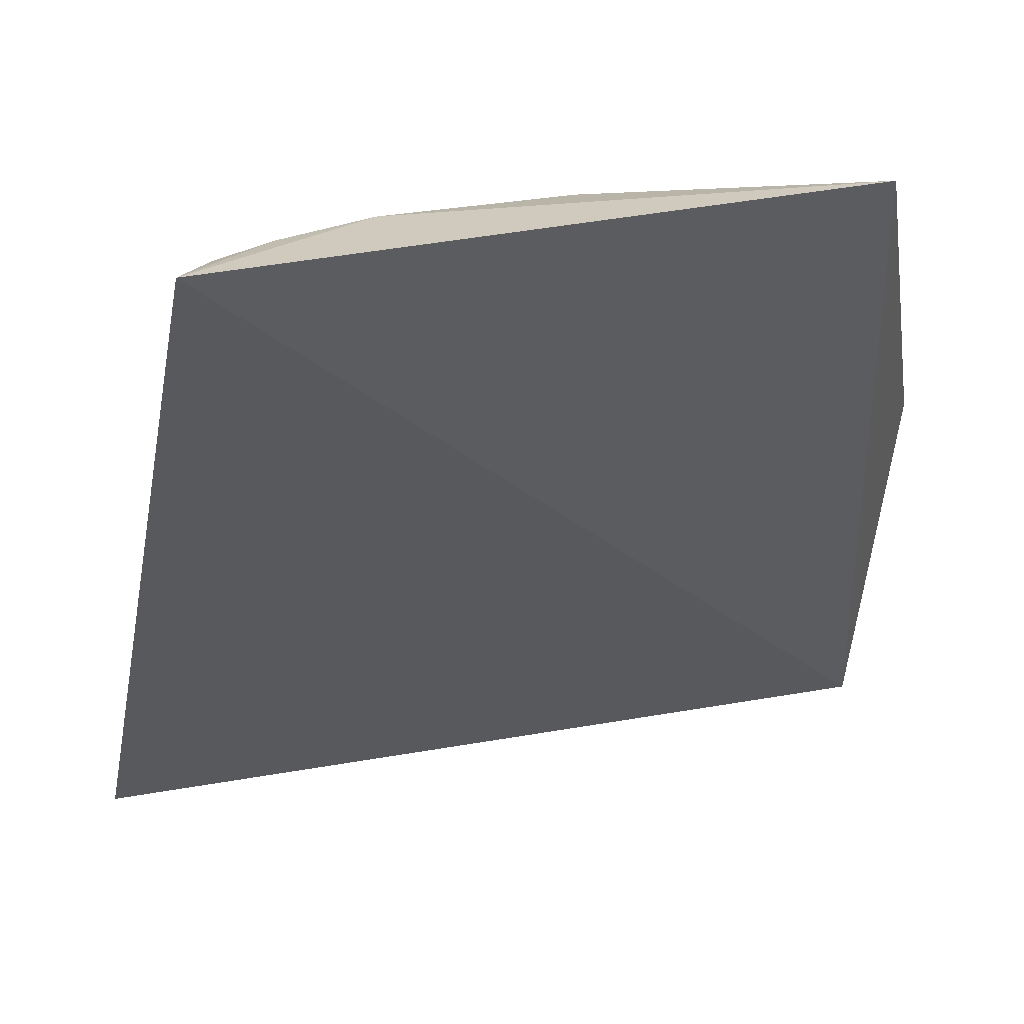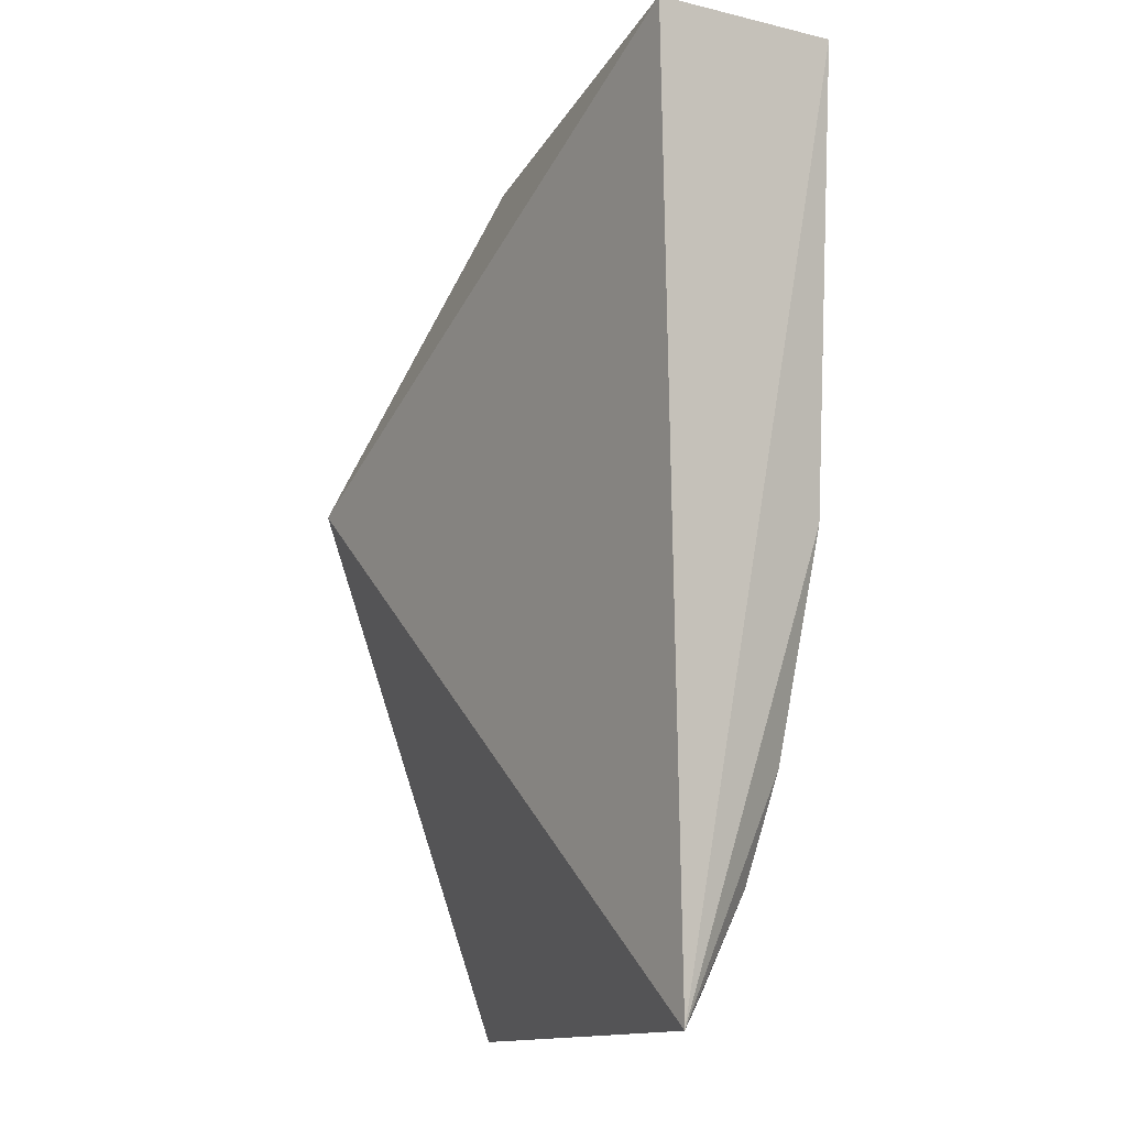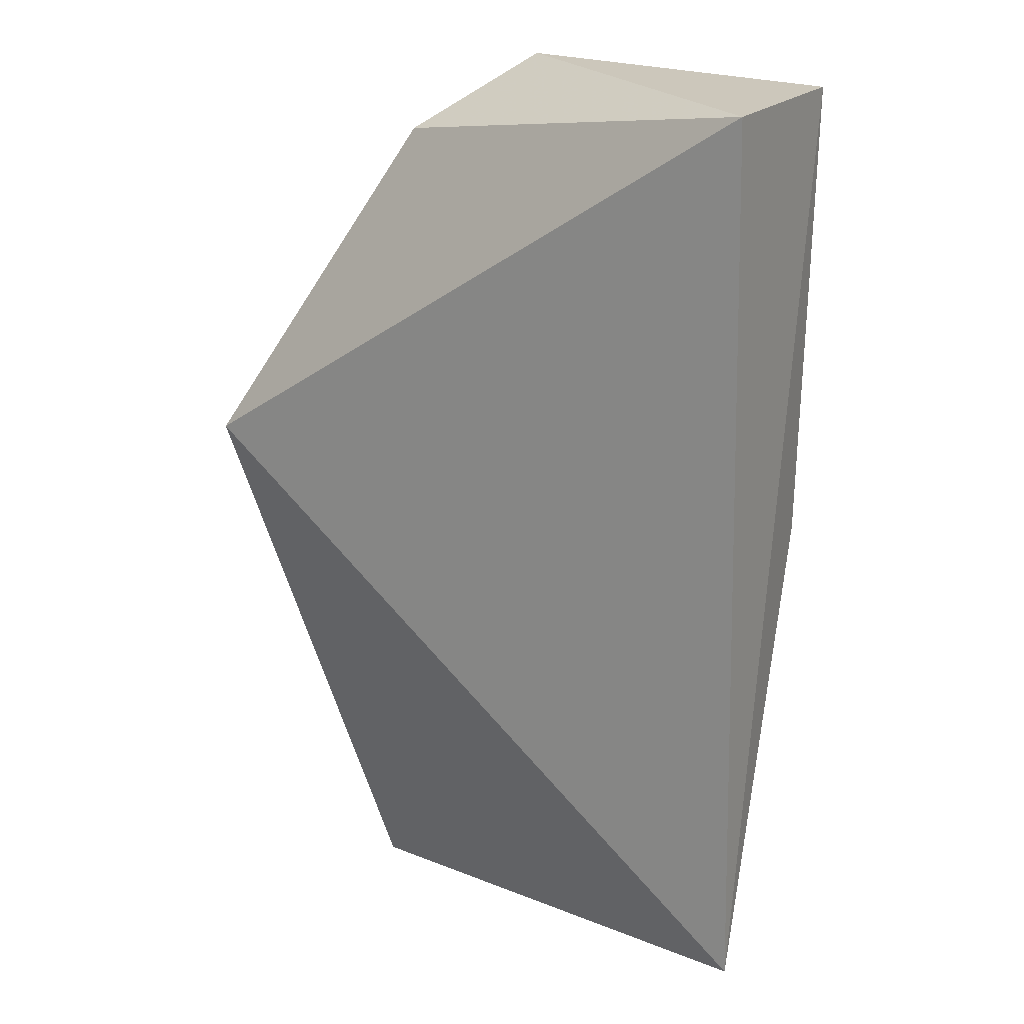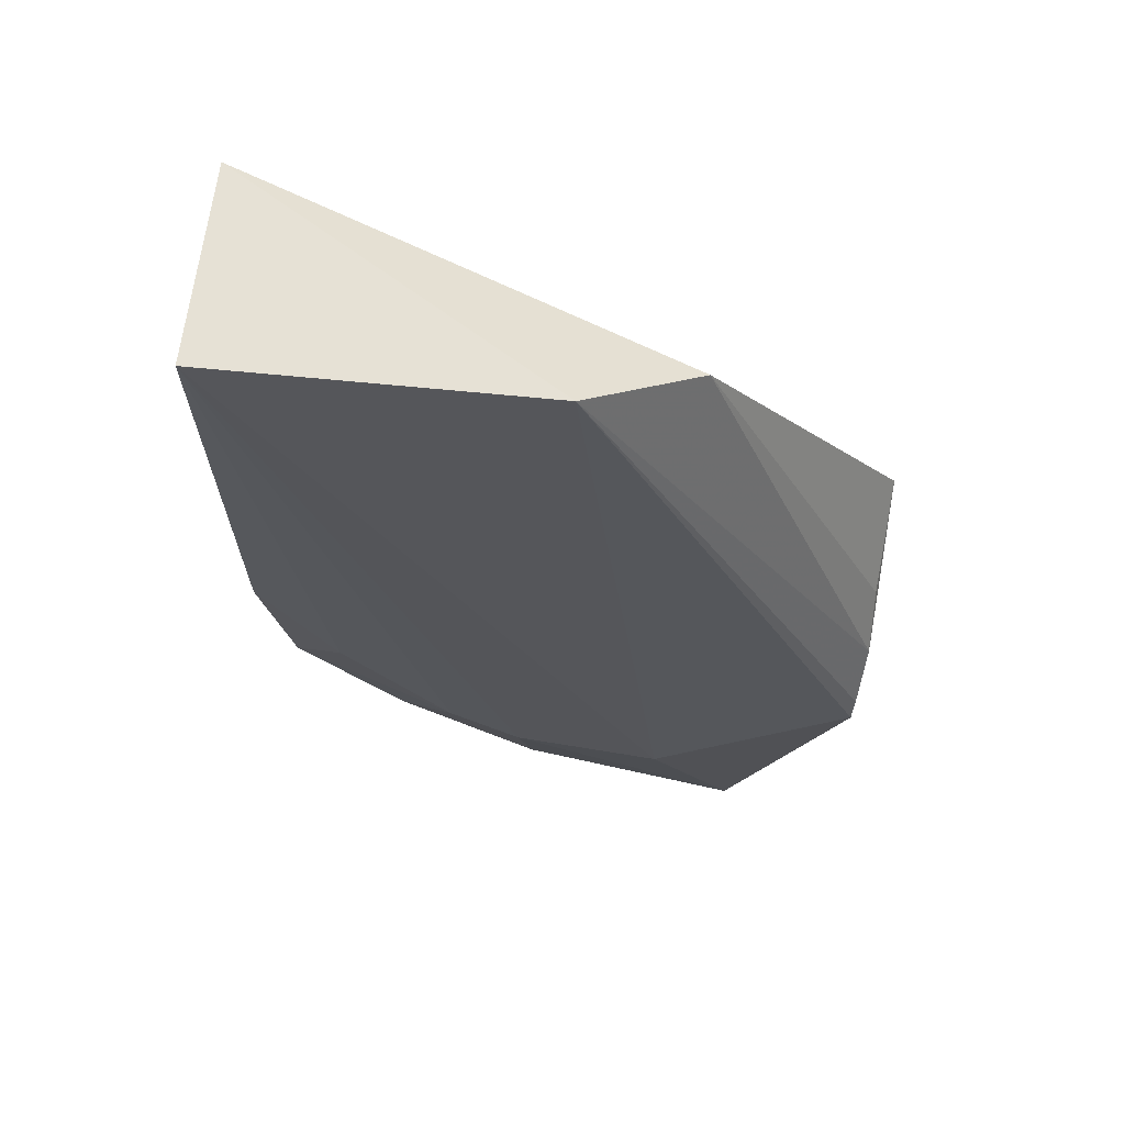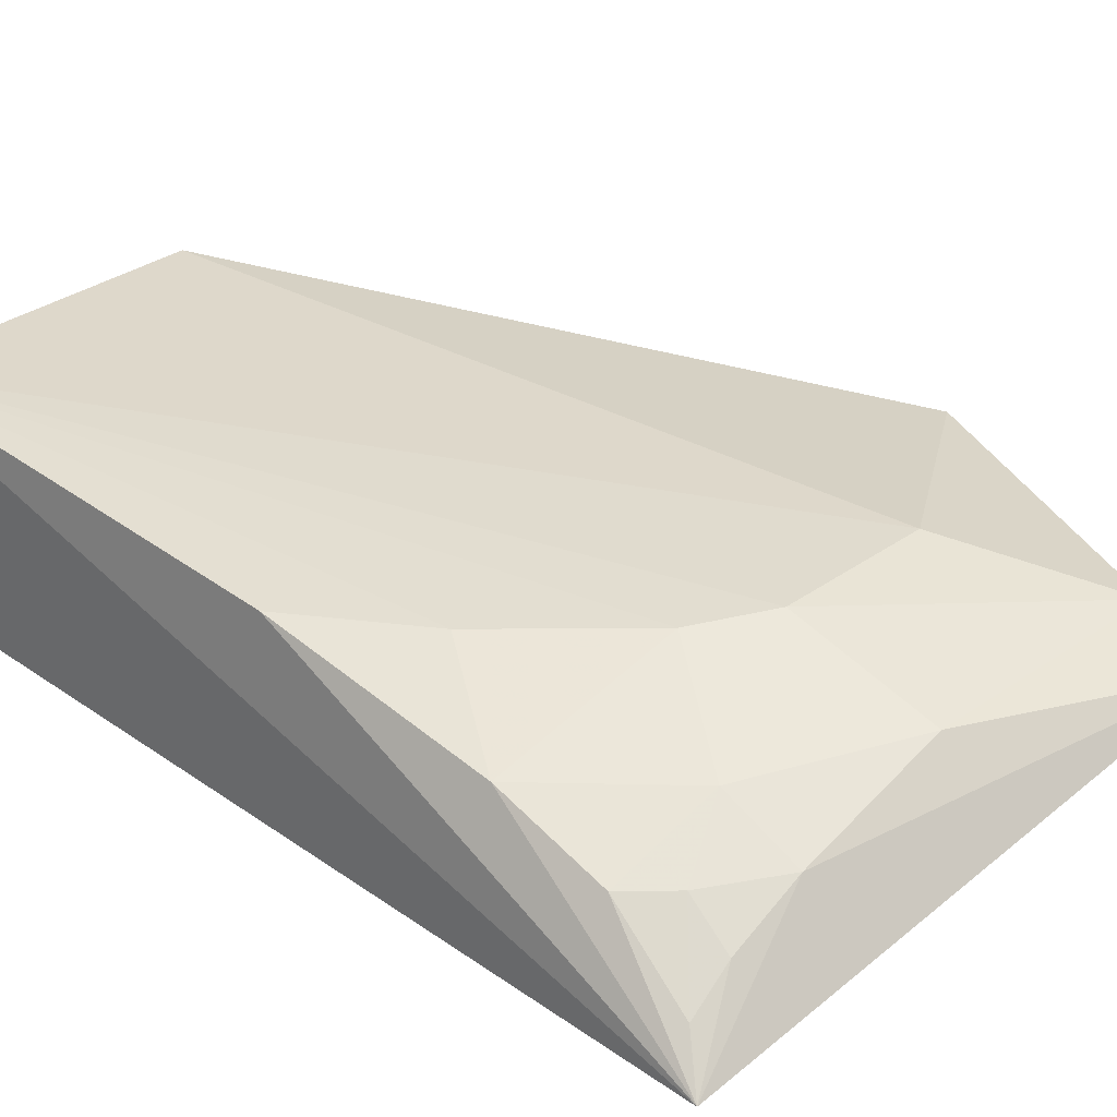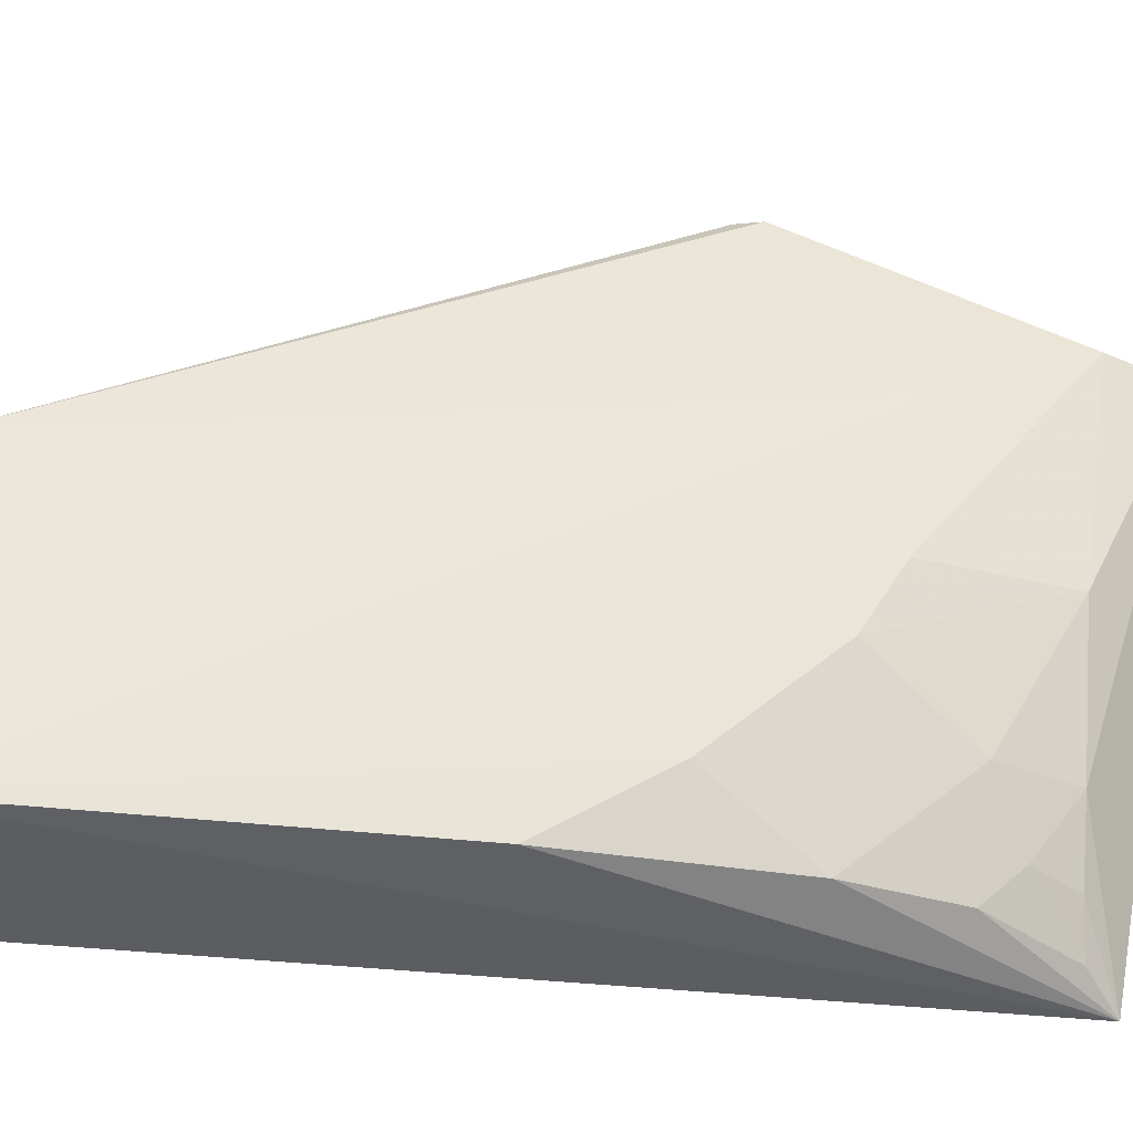
<metadata>
{"format":"obj","ext":"obj","renderer":"f3d","projection":"perspective","resolution":1024,"background":"white","views":[{"elev":-28.9,"azim":-10.7,"up":"+Z"},{"elev":-6.9,"azim":-122.9,"up":"+Y"},{"elev":19.8,"azim":-148.3,"up":"+Y"},{"elev":64.0,"azim":9.3,"up":"+Y"},{"elev":33.0,"azim":-45.9,"up":"+Z"},{"elev":56.0,"azim":-85.7,"up":"+Z"}]}
</metadata>
<code>
v -0.04043 -0.2826 0.4182
v 0.006934 -0.1478 0.4301
v -0.1281 -0.1944 0.4423
v -0.2313 0.0912 0.4472
v -0.2348 0.09052 0.3684
v -0.1049 0.09615 0.4423
v -0.06975 -0.1958 0.4421
v 0.007204 -0.06384 0.3658
v -0.2387 -0.2623 0.3738
v -0.03782 -0.2546 0.4294
v -0.06579 0.06647 0.4085
v -0.1833 -0.2487 0.4106
v -0.1256 -0.2484 0.4261
v 0.0088 -0.1156 0.4146
v -0.2301 -0.08839 0.4405
v -0.1838 -0.2195 0.4237
v 0.007479 -0.1376 0.4273
v 0.007281 -0.09348 0.3994
v -0.1998 -0.1341 0.4413
v -0.1565 -0.1794 0.442
v -0.2256 -0.1755 0.4245
v -0.2242 -0.2172 0.4101
v -0.2115 -0.249 0.3986
v -0.2095 -0.2316 0.41
v -0.2289 -0.2505 0.3884
f 6 5 4
f 7 2 6
f 7 6 4
f 7 4 3
f 8 2 1
f 9 4 5
f 9 8 1
f 9 5 8
f 10 1 2
f 10 2 7
f 10 7 3
f 11 8 5
f 11 5 6
f 12 9 1
f 13 10 3
f 13 1 10
f 13 12 1
f 14 11 6
f 14 2 8
f 15 4 9
f 16 12 13
f 17 14 6
f 17 6 2
f 17 2 14
f 18 14 8
f 18 8 11
f 18 11 14
f 19 4 15
f 20 16 13
f 20 13 3
f 20 3 4
f 20 4 19
f 21 15 9
f 21 19 15
f 21 20 19
f 21 16 20
f 22 21 9
f 22 16 21
f 23 9 12
f 24 12 16
f 24 16 22
f 24 23 12
f 25 22 9
f 25 9 23
f 25 24 22
f 25 23 24

</code>
